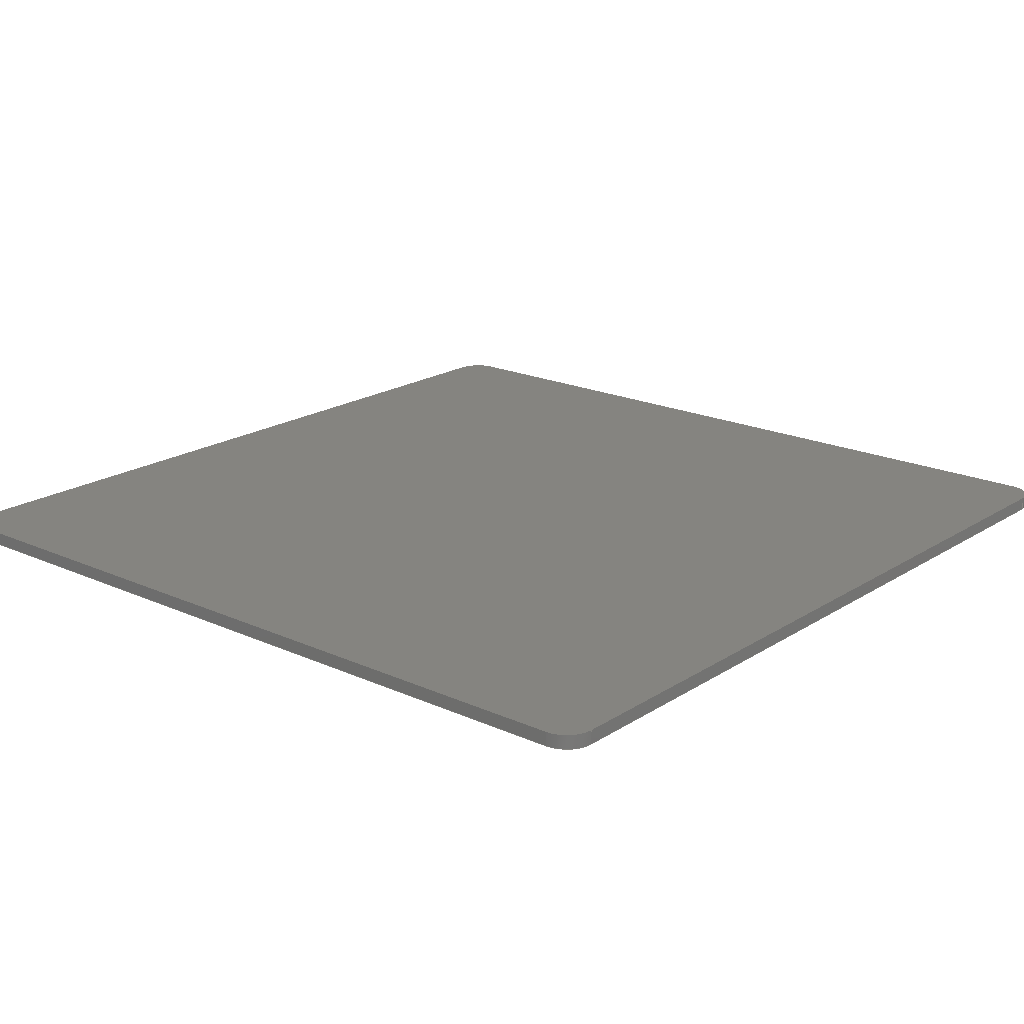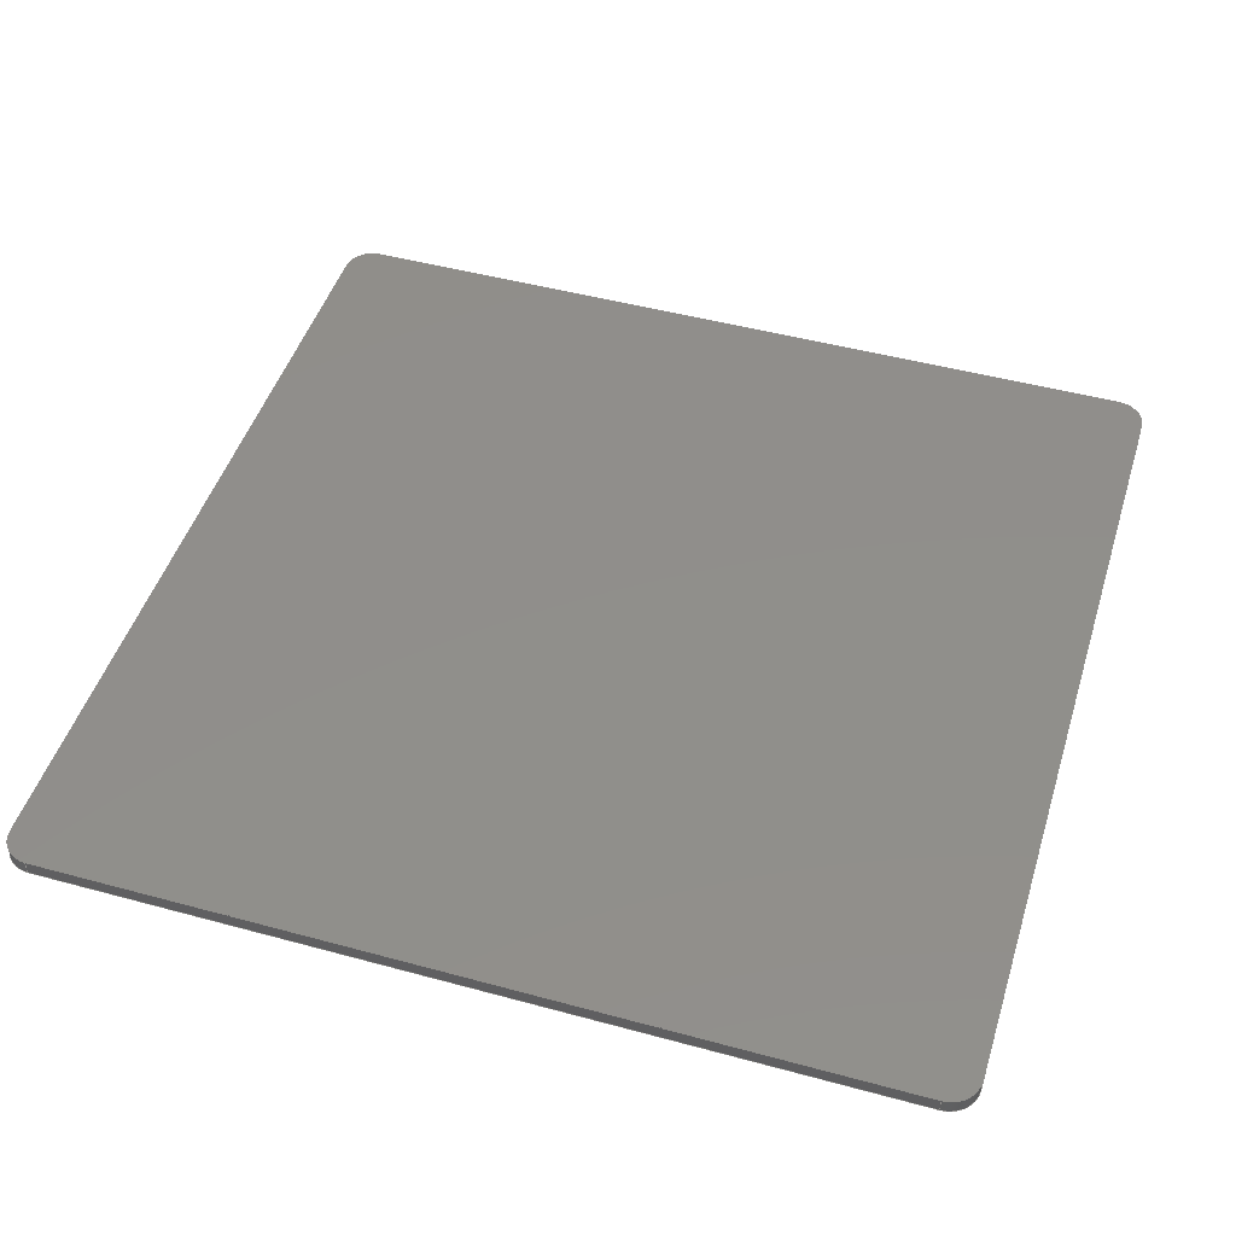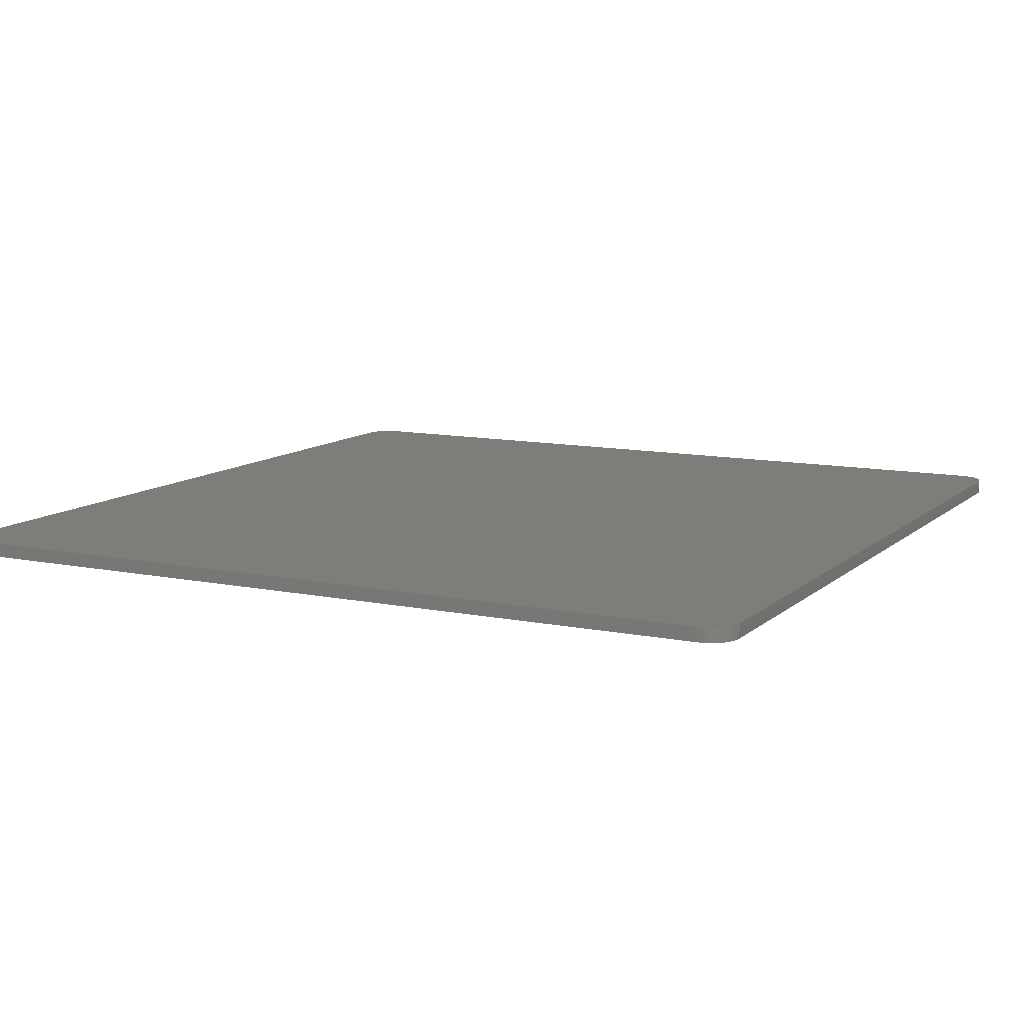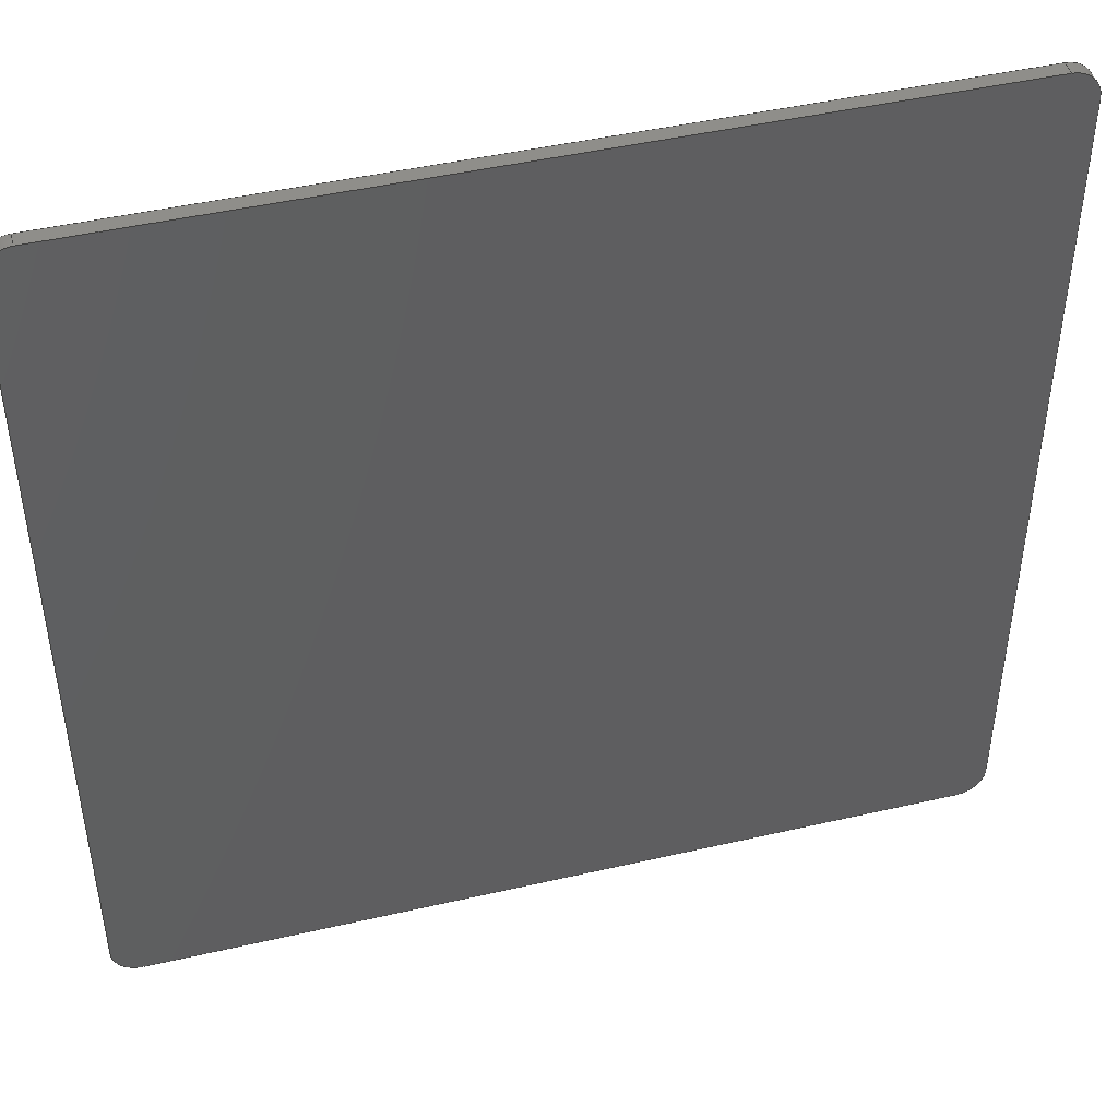
<metadata>
{"format":"step","ext":"stp","renderer":"f3d","projection":"perspective","resolution":1024,"background":"white","views":[{"elev":19.6,"azim":40.2,"up":"+Z"},{"elev":47.4,"azim":-72.9,"up":"+Z"},{"elev":10.8,"azim":-152.8,"up":"+Z"},{"elev":45.6,"azim":165.1,"up":"+Y"}]}
</metadata>
<code>
ISO-10303-21;
DATA;
#1=SHAPE_REPRESENTATION_RELATIONSHIP('None',
'relationship between MYLAR_MAGNET_PCIE_CVR-None and MYLAR_MAGNET_PCIE
_CVR-None',#13,#2);
#2=ADVANCED_BREP_SHAPE_REPRESENTATION('MYLAR_MAGNET_PCIE_CVR-None',(#31),
#326);
#3=SHAPE_DEFINITION_REPRESENTATION(#4,#13);
#4=PRODUCT_DEFINITION_SHAPE('','',#5);
#5=PRODUCT_DEFINITION(' ','',#7,#6);
#6=PRODUCT_DEFINITION_CONTEXT('part definition',#12,'design');
#7=PRODUCT_DEFINITION_FORMATION_WITH_SPECIFIED_SOURCE(' ',' ',#9,
 .NOT_KNOWN.);
#8=PRODUCT_RELATED_PRODUCT_CATEGORY('part','',(#9));
#9=PRODUCT('MYLAR_MAGNET_PCIE_CVR','MYLAR_MAGNET_PCIE_CVR',' ',(#10));
#10=PRODUCT_CONTEXT(' ',#12,'mechanical');
#11=APPLICATION_PROTOCOL_DEFINITION('international standard',
'automotive_design',2010,#12);
#12=APPLICATION_CONTEXT(
'core data for automotive mechanical design processes');
#13=SHAPE_REPRESENTATION('MYLAR_MAGNET_PCIE_CVR-None',(#201),#326);
#14=OVER_RIDING_STYLED_ITEM('',(#19),#37,#17);
#15=DRAUGHTING_PRE_DEFINED_COLOUR('green');
#16=PRESENTATION_LAYER_ASSIGNMENT('1','Layer 1',(#31));
#17=STYLED_ITEM('',(#18),#31);
#18=PRESENTATION_STYLE_ASSIGNMENT((#20));
#19=PRESENTATION_STYLE_ASSIGNMENT((#21));
#20=SURFACE_STYLE_USAGE(.BOTH.,#22);
#21=SURFACE_STYLE_USAGE(.BOTH.,#23);
#22=SURFACE_SIDE_STYLE('',(#24));
#23=SURFACE_SIDE_STYLE('',(#25));
#24=SURFACE_STYLE_FILL_AREA(#26);
#25=SURFACE_STYLE_FILL_AREA(#27);
#26=FILL_AREA_STYLE('',(#28));
#27=FILL_AREA_STYLE('',(#29));
#28=FILL_AREA_STYLE_COLOUR('',#30);
#29=FILL_AREA_STYLE_COLOUR('',#15);
#30=COLOUR_RGB('Pale Maroon',0.8117,0.6039,0.6117);
#31=MANIFOLD_SOLID_BREP('',#32);
#32=CLOSED_SHELL('',(#37,#38,#39,#40,#41,#42,#43,#44,#45,#46));
#33=CYLINDRICAL_SURFACE('',#208,0.3);
#34=CYLINDRICAL_SURFACE('',#214,0.3);
#35=CYLINDRICAL_SURFACE('',#216,0.3);
#36=CYLINDRICAL_SURFACE('',#218,0.3);
#37=ADVANCED_FACE('',(#53),#47,.T.);
#38=ADVANCED_FACE('',(#54),#33,.T.);
#39=ADVANCED_FACE('',(#55),#48,.F.);
#40=ADVANCED_FACE('',(#56),#49,.T.);
#41=ADVANCED_FACE('',(#57),#34,.T.);
#42=ADVANCED_FACE('',(#58),#50,.T.);
#43=ADVANCED_FACE('',(#59),#35,.T.);
#44=ADVANCED_FACE('',(#60),#51,.T.);
#45=ADVANCED_FACE('',(#61),#36,.T.);
#46=ADVANCED_FACE('',(#62),#52,.T.);
#47=PLANE('',#206);
#48=PLANE('',#212);
#49=PLANE('',#213);
#50=PLANE('',#215);
#51=PLANE('',#217);
#52=PLANE('',#219);
#53=FACE_OUTER_BOUND('',#63,.T.);
#54=FACE_OUTER_BOUND('',#64,.T.);
#55=FACE_OUTER_BOUND('',#65,.T.);
#56=FACE_OUTER_BOUND('',#66,.T.);
#57=FACE_OUTER_BOUND('',#67,.T.);
#58=FACE_OUTER_BOUND('',#68,.T.);
#59=FACE_OUTER_BOUND('',#69,.T.);
#60=FACE_OUTER_BOUND('',#70,.T.);
#61=FACE_OUTER_BOUND('',#71,.T.);
#62=FACE_OUTER_BOUND('',#72,.T.);
#63=EDGE_LOOP('',(#81,#82,#83,#84,#85,#86,#87,#88));
#64=EDGE_LOOP('',(#89,#90,#91,#92));
#65=EDGE_LOOP('',(#93,#94,#95,#96,#97,#98,#99,#100));
#66=EDGE_LOOP('',(#101,#102,#103,#104));
#67=EDGE_LOOP('',(#105,#106,#107,#108));
#68=EDGE_LOOP('',(#109,#110,#111,#112));
#69=EDGE_LOOP('',(#113,#114,#115,#116));
#70=EDGE_LOOP('',(#117,#118,#119,#120));
#71=EDGE_LOOP('',(#121,#122,#123,#124));
#72=EDGE_LOOP('',(#125,#126,#127,#128));
#73=CIRCLE('',#202,0.3);
#74=CIRCLE('',#203,0.3);
#75=CIRCLE('',#204,0.3);
#76=CIRCLE('',#205,0.3);
#77=CIRCLE('',#207,0.3);
#78=CIRCLE('',#209,0.3);
#79=CIRCLE('',#210,0.3);
#80=CIRCLE('',#211,0.3);
#81=ORIENTED_EDGE('',*,*,#145,.T.);
#82=ORIENTED_EDGE('',*,*,#146,.T.);
#83=ORIENTED_EDGE('',*,*,#147,.T.);
#84=ORIENTED_EDGE('',*,*,#148,.T.);
#85=ORIENTED_EDGE('',*,*,#149,.T.);
#86=ORIENTED_EDGE('',*,*,#150,.T.);
#87=ORIENTED_EDGE('',*,*,#151,.T.);
#88=ORIENTED_EDGE('',*,*,#152,.T.);
#89=ORIENTED_EDGE('',*,*,#153,.F.);
#90=ORIENTED_EDGE('',*,*,#152,.F.);
#91=ORIENTED_EDGE('',*,*,#154,.T.);
#92=ORIENTED_EDGE('',*,*,#155,.F.);
#93=ORIENTED_EDGE('',*,*,#156,.F.);
#94=ORIENTED_EDGE('',*,*,#157,.T.);
#95=ORIENTED_EDGE('',*,*,#158,.F.);
#96=ORIENTED_EDGE('',*,*,#159,.T.);
#97=ORIENTED_EDGE('',*,*,#160,.F.);
#98=ORIENTED_EDGE('',*,*,#161,.T.);
#99=ORIENTED_EDGE('',*,*,#162,.F.);
#100=ORIENTED_EDGE('',*,*,#155,.T.);
#101=ORIENTED_EDGE('',*,*,#162,.T.);
#102=ORIENTED_EDGE('',*,*,#163,.F.);
#103=ORIENTED_EDGE('',*,*,#145,.F.);
#104=ORIENTED_EDGE('',*,*,#153,.T.);
#105=ORIENTED_EDGE('',*,*,#164,.F.);
#106=ORIENTED_EDGE('',*,*,#146,.F.);
#107=ORIENTED_EDGE('',*,*,#163,.T.);
#108=ORIENTED_EDGE('',*,*,#161,.F.);
#109=ORIENTED_EDGE('',*,*,#160,.T.);
#110=ORIENTED_EDGE('',*,*,#165,.F.);
#111=ORIENTED_EDGE('',*,*,#147,.F.);
#112=ORIENTED_EDGE('',*,*,#164,.T.);
#113=ORIENTED_EDGE('',*,*,#166,.F.);
#114=ORIENTED_EDGE('',*,*,#148,.F.);
#115=ORIENTED_EDGE('',*,*,#165,.T.);
#116=ORIENTED_EDGE('',*,*,#159,.F.);
#117=ORIENTED_EDGE('',*,*,#158,.T.);
#118=ORIENTED_EDGE('',*,*,#167,.F.);
#119=ORIENTED_EDGE('',*,*,#149,.F.);
#120=ORIENTED_EDGE('',*,*,#166,.T.);
#121=ORIENTED_EDGE('',*,*,#168,.F.);
#122=ORIENTED_EDGE('',*,*,#150,.F.);
#123=ORIENTED_EDGE('',*,*,#167,.T.);
#124=ORIENTED_EDGE('',*,*,#157,.F.);
#125=ORIENTED_EDGE('',*,*,#151,.F.);
#126=ORIENTED_EDGE('',*,*,#168,.T.);
#127=ORIENTED_EDGE('',*,*,#156,.T.);
#128=ORIENTED_EDGE('',*,*,#154,.F.);
#129=VERTEX_POINT('',#276);
#130=VERTEX_POINT('',#277);
#131=VERTEX_POINT('',#279);
#132=VERTEX_POINT('',#281);
#133=VERTEX_POINT('',#283);
#134=VERTEX_POINT('',#285);
#135=VERTEX_POINT('',#287);
#136=VERTEX_POINT('',#289);
#137=VERTEX_POINT('',#293);
#138=VERTEX_POINT('',#295);
#139=VERTEX_POINT('',#299);
#140=VERTEX_POINT('',#301);
#141=VERTEX_POINT('',#303);
#142=VERTEX_POINT('',#305);
#143=VERTEX_POINT('',#307);
#144=VERTEX_POINT('',#309);
#145=EDGE_CURVE('',#129,#130,#169,.T.);
#146=EDGE_CURVE('',#130,#131,#73,.T.);
#147=EDGE_CURVE('',#131,#132,#170,.T.);
#148=EDGE_CURVE('',#132,#133,#74,.T.);
#149=EDGE_CURVE('',#133,#134,#171,.T.);
#150=EDGE_CURVE('',#134,#135,#75,.T.);
#151=EDGE_CURVE('',#135,#136,#172,.T.);
#152=EDGE_CURVE('',#136,#129,#76,.T.);
#153=EDGE_CURVE('',#129,#137,#173,.T.);
#154=EDGE_CURVE('',#136,#138,#174,.T.);
#155=EDGE_CURVE('',#137,#138,#77,.T.);
#156=EDGE_CURVE('',#139,#138,#175,.T.);
#157=EDGE_CURVE('',#139,#140,#78,.T.);
#158=EDGE_CURVE('',#141,#140,#176,.T.);
#159=EDGE_CURVE('',#141,#142,#79,.T.);
#160=EDGE_CURVE('',#143,#142,#177,.T.);
#161=EDGE_CURVE('',#143,#144,#80,.T.);
#162=EDGE_CURVE('',#137,#144,#178,.T.);
#163=EDGE_CURVE('',#130,#144,#179,.T.);
#164=EDGE_CURVE('',#131,#143,#180,.T.);
#165=EDGE_CURVE('',#132,#142,#181,.T.);
#166=EDGE_CURVE('',#133,#141,#182,.T.);
#167=EDGE_CURVE('',#134,#140,#183,.T.);
#168=EDGE_CURVE('',#135,#139,#184,.T.);
#169=LINE('',#275,#185);
#170=LINE('',#280,#186);
#171=LINE('',#284,#187);
#172=LINE('',#288,#188);
#173=LINE('',#292,#189);
#174=LINE('',#294,#190);
#175=LINE('',#298,#191);
#176=LINE('',#302,#192);
#177=LINE('',#306,#193);
#178=LINE('',#310,#194);
#179=LINE('',#312,#195);
#180=LINE('',#314,#196);
#181=LINE('',#316,#197);
#182=LINE('',#318,#198);
#183=LINE('',#320,#199);
#184=LINE('',#322,#200);
#185=VECTOR('',#222,1);
#186=VECTOR('',#225,1);
#187=VECTOR('',#228,1);
#188=VECTOR('',#231,1);
#189=VECTOR('',#236,1);
#190=VECTOR('',#237,1);
#191=VECTOR('',#242,1);
#192=VECTOR('',#245,1);
#193=VECTOR('',#248,1);
#194=VECTOR('',#251,1);
#195=VECTOR('',#254,1);
#196=VECTOR('',#257,1);
#197=VECTOR('',#260,1);
#198=VECTOR('',#263,1);
#199=VECTOR('',#266,1);
#200=VECTOR('',#269,1);
#201=AXIS2_PLACEMENT_3D('',#274,#220,#221);
#202=AXIS2_PLACEMENT_3D('',#278,#223,#224);
#203=AXIS2_PLACEMENT_3D('',#282,#226,#227);
#204=AXIS2_PLACEMENT_3D('',#286,#229,#230);
#205=AXIS2_PLACEMENT_3D('',#290,#232,#233);
#206=AXIS2_PLACEMENT_3D('',#291,#234,#235);
#207=AXIS2_PLACEMENT_3D('',#296,#238,#239);
#208=AXIS2_PLACEMENT_3D('',#297,#240,#241);
#209=AXIS2_PLACEMENT_3D('',#300,#243,#244);
#210=AXIS2_PLACEMENT_3D('',#304,#246,#247);
#211=AXIS2_PLACEMENT_3D('',#308,#249,#250);
#212=AXIS2_PLACEMENT_3D('',#311,#252,#253);
#213=AXIS2_PLACEMENT_3D('',#313,#255,#256);
#214=AXIS2_PLACEMENT_3D('',#315,#258,#259);
#215=AXIS2_PLACEMENT_3D('',#317,#261,#262);
#216=AXIS2_PLACEMENT_3D('',#319,#264,#265);
#217=AXIS2_PLACEMENT_3D('',#321,#267,#268);
#218=AXIS2_PLACEMENT_3D('',#323,#270,#271);
#219=AXIS2_PLACEMENT_3D('',#324,#272,#273);
#220=DIRECTION('',(0,0,1));
#221=DIRECTION('',(1,0,0));
#222=DIRECTION('',(0,-1,0));
#223=DIRECTION('',(0,0,1));
#224=DIRECTION('',(-1,0,0));
#225=DIRECTION('',(1,0,0));
#226=DIRECTION('',(0,0,1));
#227=DIRECTION('',(0,-1,0));
#228=DIRECTION('',(0,1,0));
#229=DIRECTION('',(0,0,1));
#230=DIRECTION('',(1,0,0));
#231=DIRECTION('',(-1,0,0));
#232=DIRECTION('',(0,0,1));
#233=DIRECTION('',(0,1,0));
#234=DIRECTION('',(0,0,1));
#235=DIRECTION('',(-1,0,0));
#236=DIRECTION('',(0,0,-1));
#237=DIRECTION('',(0,0,-1));
#238=DIRECTION('',(0,0,-1));
#239=DIRECTION('',(-1,0,0));
#240=DIRECTION('',(0,0,-1));
#241=DIRECTION('',(1,0,0));
#242=DIRECTION('',(-1,0,0));
#243=DIRECTION('',(0,0,-1));
#244=DIRECTION('',(0,1,0));
#245=DIRECTION('',(0,1,0));
#246=DIRECTION('',(0,0,-1));
#247=DIRECTION('',(1,0,0));
#248=DIRECTION('',(1,0,0));
#249=DIRECTION('',(0,0,-1));
#250=DIRECTION('',(0,-1,0));
#251=DIRECTION('',(0,-1,0));
#252=DIRECTION('',(0,0,1));
#253=DIRECTION('',(-1,0,0));
#254=DIRECTION('',(0,0,-1));
#255=DIRECTION('',(-1,0,0));
#256=DIRECTION('',(0,1,0));
#257=DIRECTION('',(0,0,-1));
#258=DIRECTION('',(0,0,-1));
#259=DIRECTION('',(0,1,0));
#260=DIRECTION('',(0,0,-1));
#261=DIRECTION('',(0,-1,0));
#262=DIRECTION('',(-1,0,0));
#263=DIRECTION('',(0,0,-1));
#264=DIRECTION('',(0,0,-1));
#265=DIRECTION('',(-1,0,0));
#266=DIRECTION('',(0,0,-1));
#267=DIRECTION('',(1,0,0));
#268=DIRECTION('',(0,-1,0));
#269=DIRECTION('',(0,0,-1));
#270=DIRECTION('',(0,0,-1));
#271=DIRECTION('',(0,-1,0));
#272=DIRECTION('',(0,1,0));
#273=DIRECTION('',(1,0,0));
#274=CARTESIAN_POINT('',(0,0,0));
#275=CARTESIAN_POINT('',(-4.65,4.35,0));
#276=CARTESIAN_POINT('',(-4.65,4.35,0));
#277=CARTESIAN_POINT('',(-4.65,-4.35,0));
#278=CARTESIAN_POINT('',(-4.35,-4.35,0));
#279=CARTESIAN_POINT('',(-4.35,-4.65,0));
#280=CARTESIAN_POINT('',(-4.35,-4.65,0));
#281=CARTESIAN_POINT('',(4.35,-4.65,0));
#282=CARTESIAN_POINT('',(4.35,-4.35,0));
#283=CARTESIAN_POINT('',(4.65,-4.35,0));
#284=CARTESIAN_POINT('',(4.65,-4.35,0));
#285=CARTESIAN_POINT('',(4.65,4.35,0));
#286=CARTESIAN_POINT('',(4.35,4.35,0));
#287=CARTESIAN_POINT('',(4.35,4.65,0));
#288=CARTESIAN_POINT('',(4.35,4.65,0));
#289=CARTESIAN_POINT('',(-4.35,4.65,0));
#290=CARTESIAN_POINT('',(-4.35,4.35,0));
#291=CARTESIAN_POINT('',(0,0,0));
#292=CARTESIAN_POINT('',(-4.65,4.35,0));
#293=CARTESIAN_POINT('',(-4.65,4.35,-0.15));
#294=CARTESIAN_POINT('',(-4.35,4.65,0));
#295=CARTESIAN_POINT('',(-4.35,4.65,-0.15));
#296=CARTESIAN_POINT('',(-4.35,4.35,-0.15));
#297=CARTESIAN_POINT('',(-4.35,4.35,0.3759));
#298=CARTESIAN_POINT('',(4.35,4.65,-0.15));
#299=CARTESIAN_POINT('',(4.35,4.65,-0.15));
#300=CARTESIAN_POINT('',(4.35,4.35,-0.15));
#301=CARTESIAN_POINT('',(4.65,4.35,-0.15));
#302=CARTESIAN_POINT('',(4.65,-4.35,-0.15));
#303=CARTESIAN_POINT('',(4.65,-4.35,-0.15));
#304=CARTESIAN_POINT('',(4.35,-4.35,-0.15));
#305=CARTESIAN_POINT('',(4.35,-4.65,-0.15));
#306=CARTESIAN_POINT('',(-4.35,-4.65,-0.15));
#307=CARTESIAN_POINT('',(-4.35,-4.65,-0.15));
#308=CARTESIAN_POINT('',(-4.35,-4.35,-0.15));
#309=CARTESIAN_POINT('',(-4.65,-4.35,-0.15));
#310=CARTESIAN_POINT('',(-4.65,4.35,-0.15));
#311=CARTESIAN_POINT('',(0,0,-0.15));
#312=CARTESIAN_POINT('',(-4.65,-4.35,0));
#313=CARTESIAN_POINT('',(-4.65,4.65,0));
#314=CARTESIAN_POINT('',(-4.35,-4.65,0));
#315=CARTESIAN_POINT('',(-4.35,-4.35,0.3759));
#316=CARTESIAN_POINT('',(4.35,-4.65,0));
#317=CARTESIAN_POINT('',(-4.65,-4.65,0));
#318=CARTESIAN_POINT('',(4.65,-4.35,0));
#319=CARTESIAN_POINT('',(4.35,-4.35,0.3759));
#320=CARTESIAN_POINT('',(4.65,4.35,0));
#321=CARTESIAN_POINT('',(4.65,-4.65,0));
#322=CARTESIAN_POINT('',(4.35,4.65,0));
#323=CARTESIAN_POINT('',(4.35,4.35,0.3759));
#324=CARTESIAN_POINT('',(4.65,4.65,0));
#325=MECHANICAL_DESIGN_GEOMETRIC_PRESENTATION_REPRESENTATION('',(#17,#14),
#326);
#326=(
GEOMETRIC_REPRESENTATION_CONTEXT(3)
GLOBAL_UNCERTAINTY_ASSIGNED_CONTEXT((#327))
GLOBAL_UNIT_ASSIGNED_CONTEXT((#333,#329,#328))
REPRESENTATION_CONTEXT('MYLAR_MAGNET_PCIE_CVR',
'TOP_LEVEL_ASSEMBLY_PART')
);
#327=UNCERTAINTY_MEASURE_WITH_UNIT(LENGTH_MEASURE(2e-05),#333,
'DISTANCE_ACCURACY_VALUE','Maximum Tolerance applied to model');
#328=(
NAMED_UNIT(*)
SI_UNIT($,.STERADIAN.)
SOLID_ANGLE_UNIT()
);
#329=(
CONVERSION_BASED_UNIT('DEGREE',#331)
NAMED_UNIT(#330)
PLANE_ANGLE_UNIT()
);
#330=DIMENSIONAL_EXPONENTS(0,0,0,0,0,0,0);
#331=PLANE_ANGLE_MEASURE_WITH_UNIT(PLANE_ANGLE_MEASURE(0.01745),#332);
#332=(
NAMED_UNIT(*)
PLANE_ANGLE_UNIT()
SI_UNIT($,.RADIAN.)
);
#333=(
LENGTH_UNIT()
NAMED_UNIT(*)
SI_UNIT(.MILLI.,.METRE.)
);
ENDSEC;
END-ISO-10303-21;

</code>
